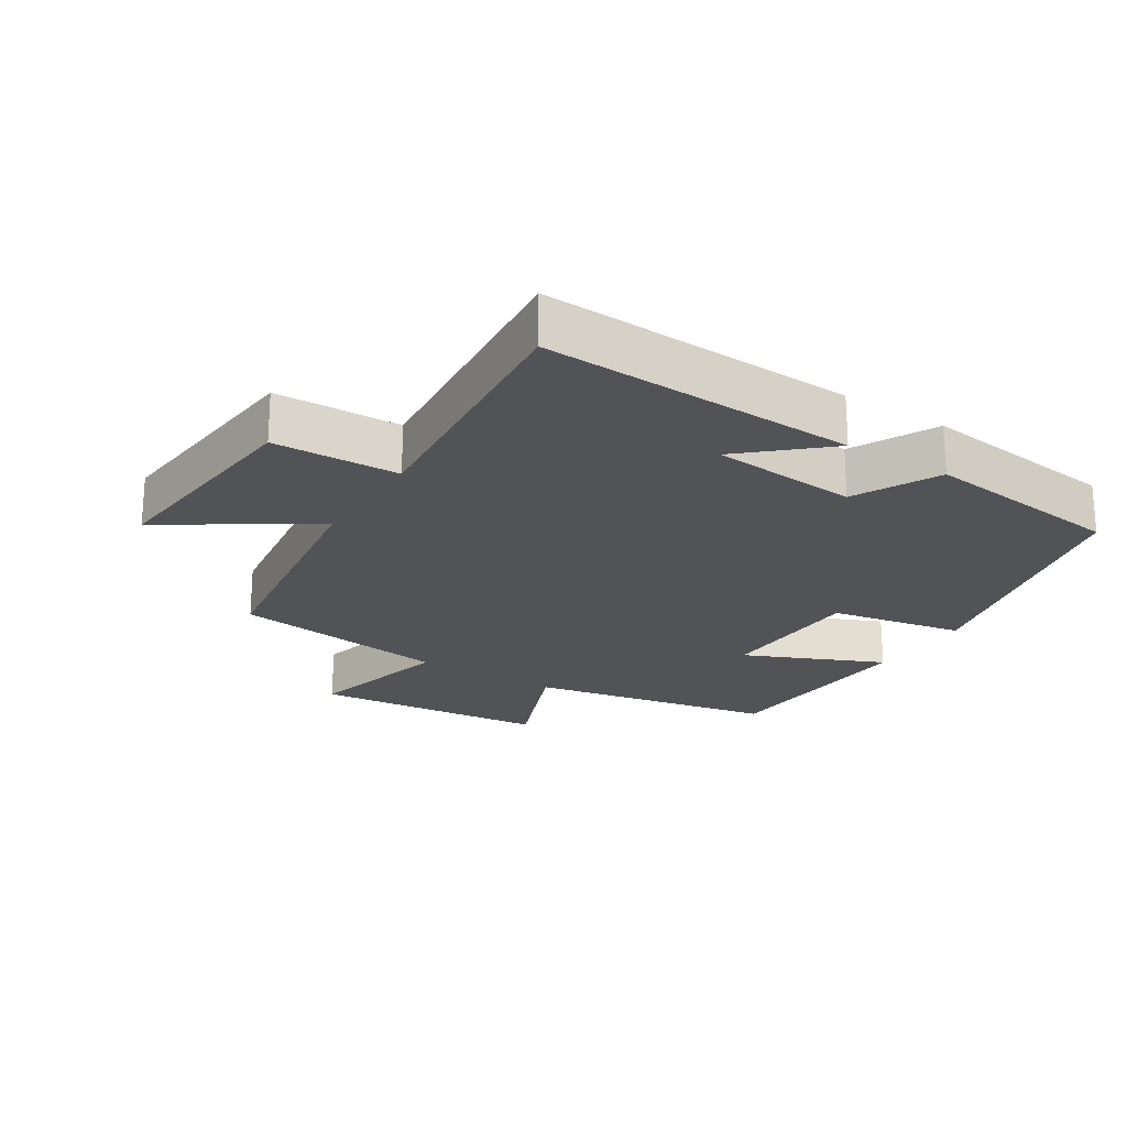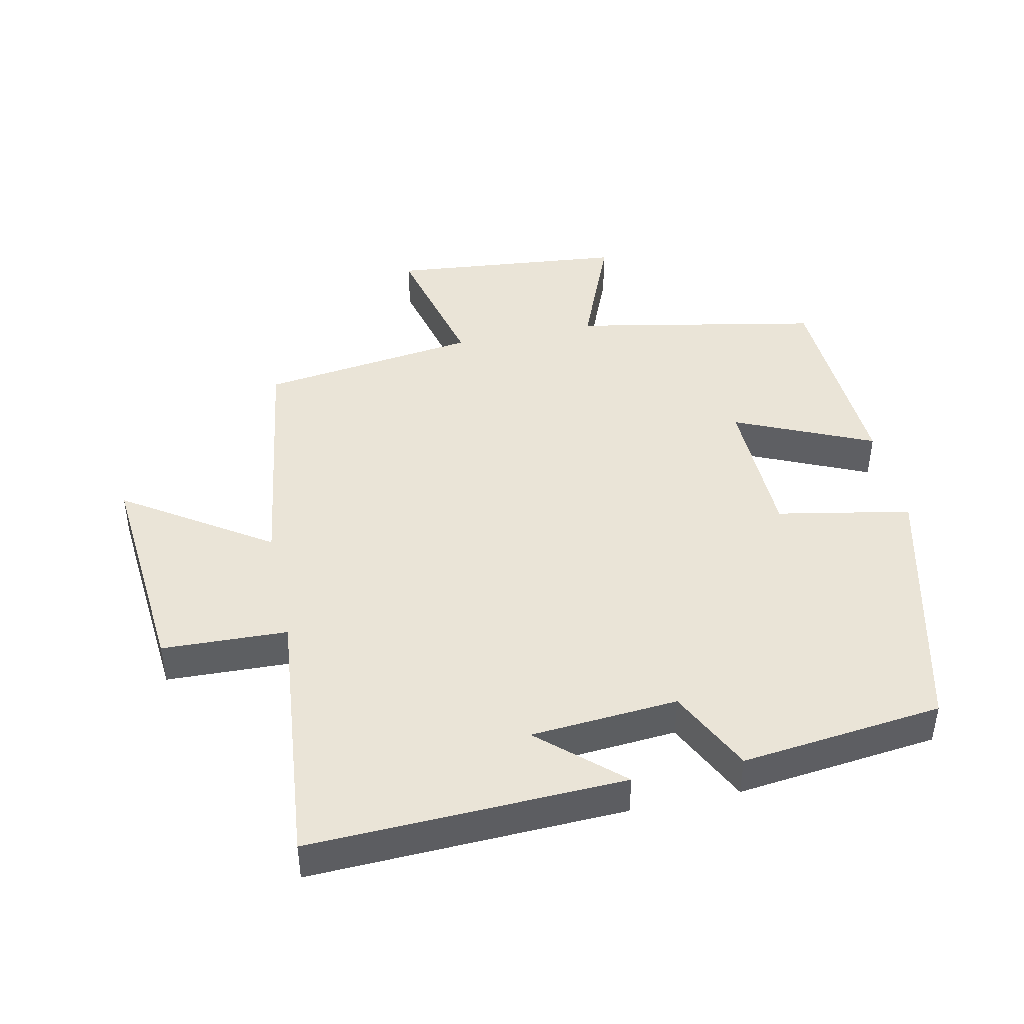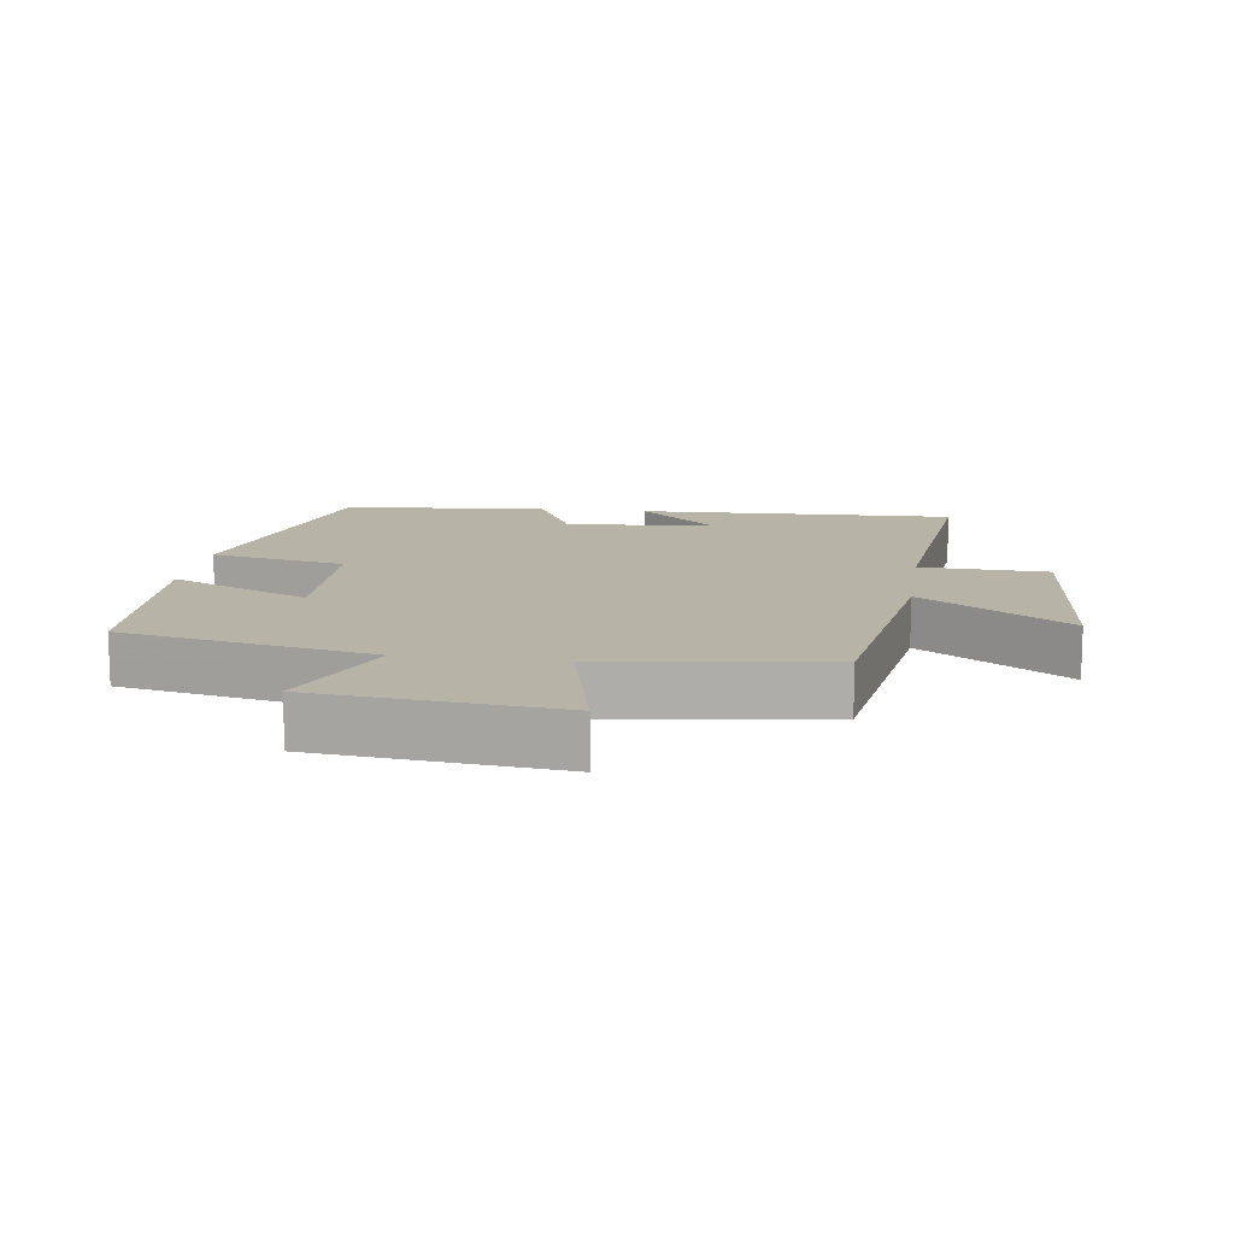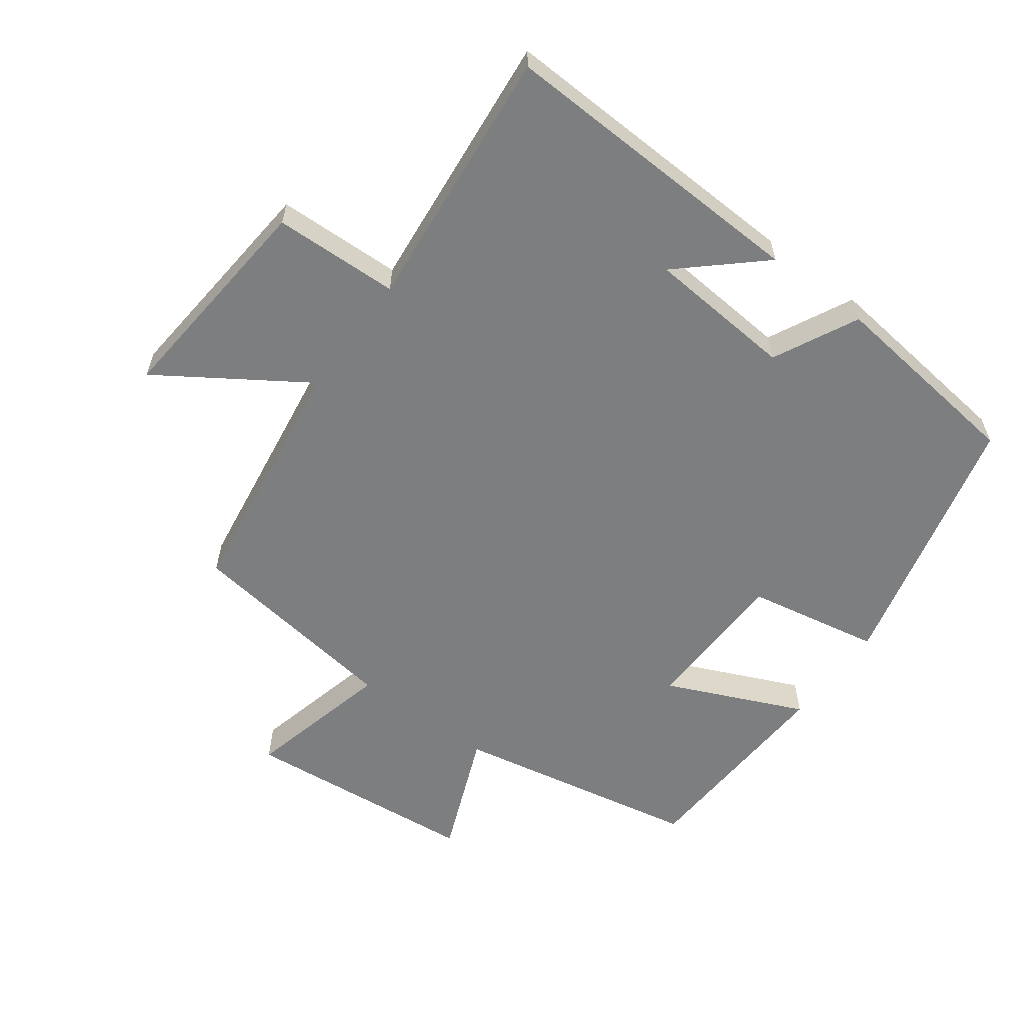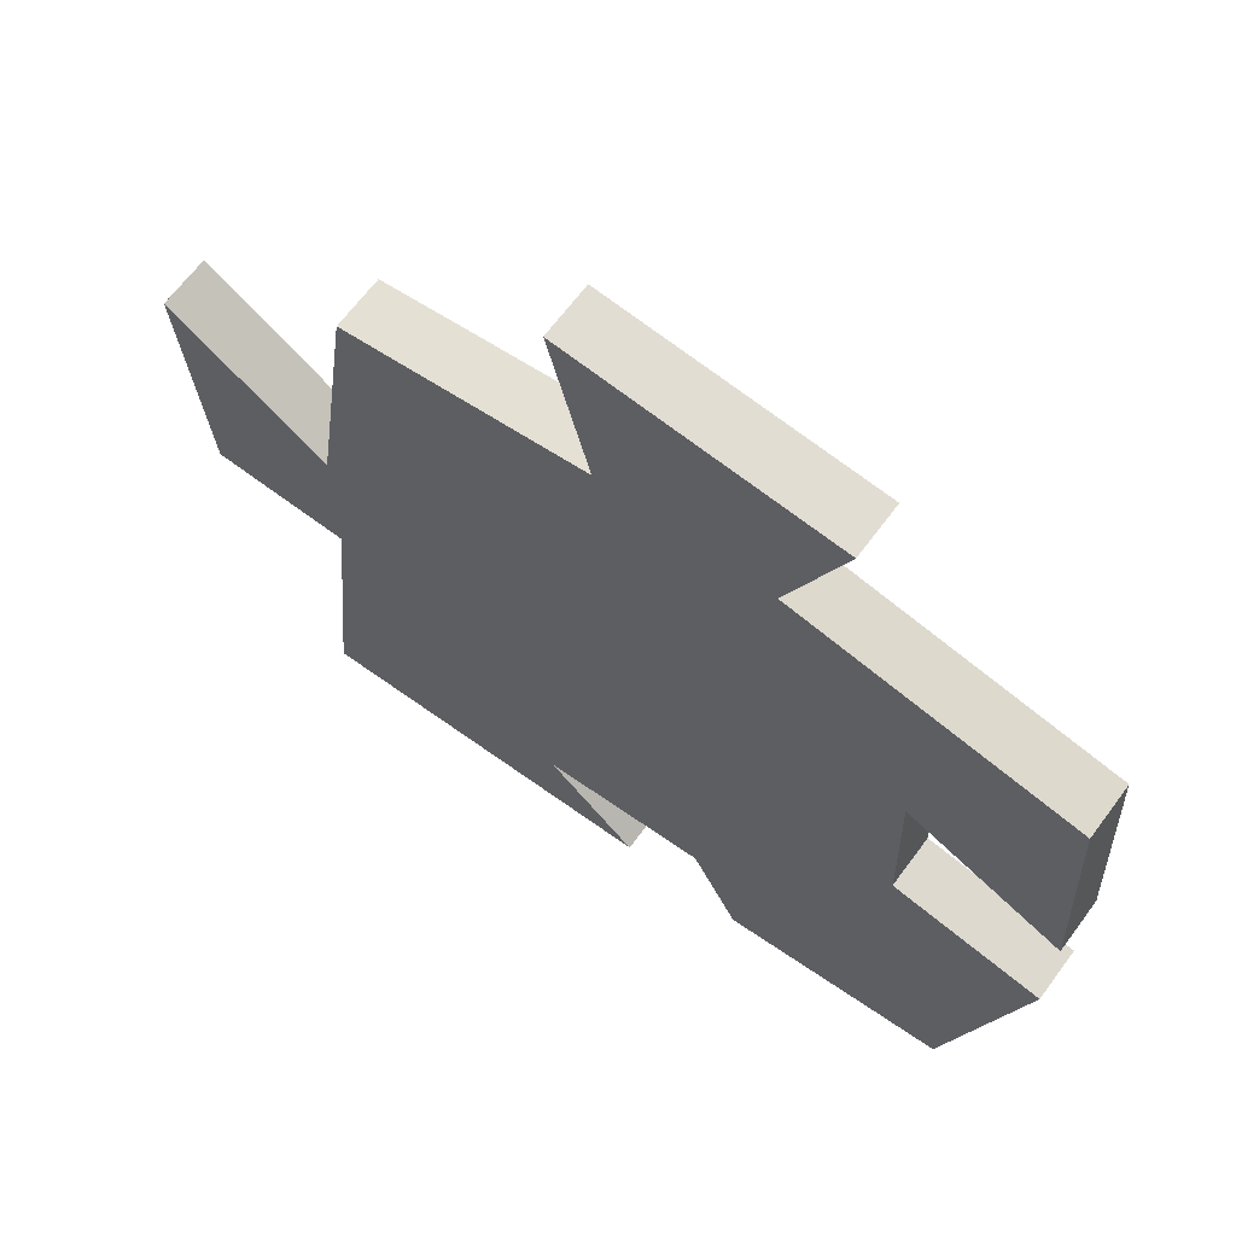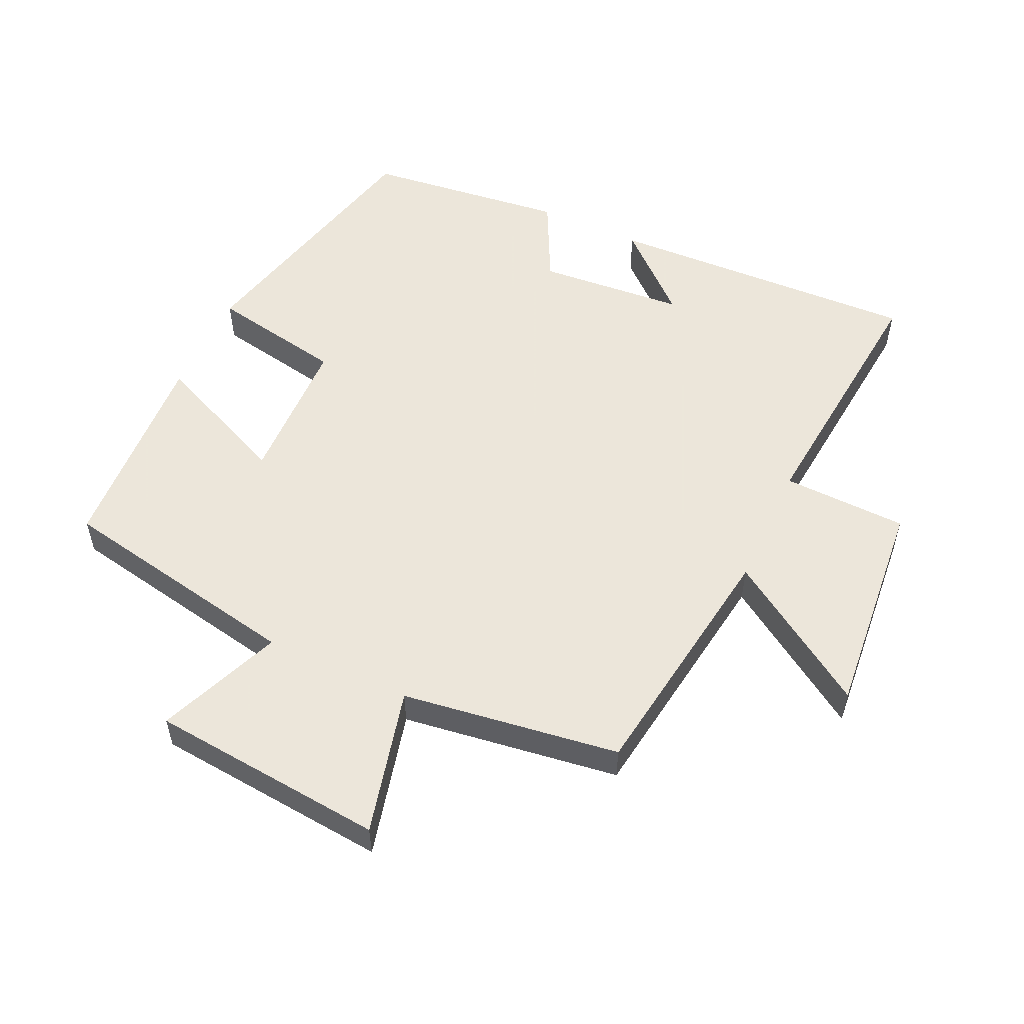
<metadata>
{"format":"obj","ext":"obj","renderer":"f3d","projection":"perspective","resolution":1024,"background":"white","views":[{"elev":-22.1,"azim":147.5,"up":"+Y"},{"elev":43.8,"azim":168.1,"up":"+Y"},{"elev":12.7,"azim":8.3,"up":"+Y"},{"elev":-59.3,"azim":143.6,"up":"+Y"},{"elev":65.8,"azim":-143.5,"up":"+Z"},{"elev":54.2,"azim":24.8,"up":"+Y"}]}
</metadata>
<code>
v -0.483 0.07 0.428
v -0.11 0.07 0.5
v -0.186 0.07 0.687
v 0.17 0.07 0.721
v 0.116 0.07 0.5
v 0.445 0.07 0.454
v 0.5 0.07 0.076
v 0.719 0.07 0.22
v 0.689 0.07 -0.114
v 0.5 0.07 -0.12
v 0.539 0.07 -0.519
v 0.065 0.07 -0.5
v 0.186 0.07 -0.391
v -0.036 0.07 -0.373
v -0.099 0.07 -0.5
v -0.403 0.07 -0.464
v -0.5 0.07 -0.064
v -0.298 0.07 -0.026
v -0.292 0.07 0.2
v -0.5 0.07 0.108
v -0.483 0 0.428
v -0.11 0 0.5
v -0.186 0 0.687
v 0.17 0 0.721
v 0.116 0 0.5
v 0.445 0 0.454
v 0.5 0 0.076
v 0.719 0 0.22
v 0.689 0 -0.114
v 0.5 0 -0.12
v 0.539 0 -0.519
v 0.065 0 -0.5
v 0.186 0 -0.391
v -0.036 0 -0.373
v -0.099 0 -0.5
v -0.403 0 -0.464
v -0.5 0 -0.064
v -0.298 0 -0.026
v -0.292 0 0.2
v -0.5 0 0.108
f 19 20 1 2
f 18 19 2
f 15 16 17 18
f 14 15 18 2
f 13 14 2
f 10 11 12 13
f 10 13 2
f 7 8 9 10
f 5 6 7 10
f 5 10 2 3
f 3 4 5
f 22 21 40 39
f 22 39 38
f 38 37 36 35
f 22 38 35 34
f 22 34 33
f 33 32 31 30
f 22 33 30
f 30 29 28 27
f 30 27 26 25
f 23 22 30 25
f 25 24 23
f 1 21 22 2
f 2 22 23 3
f 3 23 24 4
f 4 24 25 5
f 5 25 26 6
f 6 26 27 7
f 7 27 28 8
f 8 28 29 9
f 9 29 30 10
f 10 30 31 11
f 11 31 32 12
f 12 32 33 13
f 13 33 34 14
f 14 34 35 15
f 15 35 36 16
f 16 36 37 17
f 17 37 38 18
f 18 38 39 19
f 19 39 40 20
f 20 40 21 1

</code>
